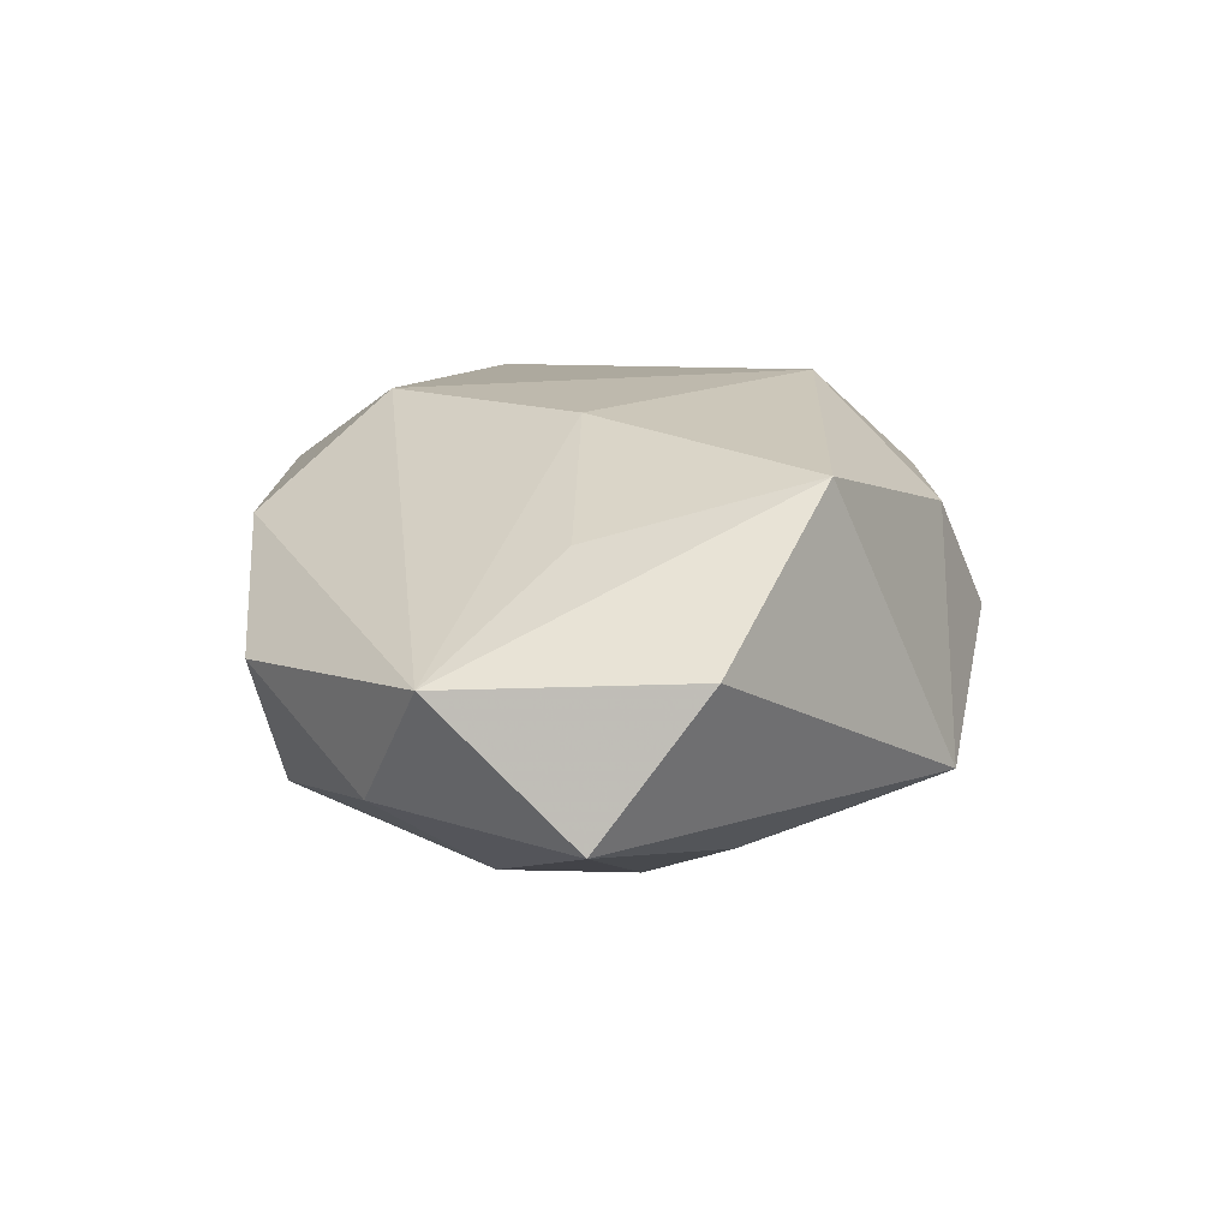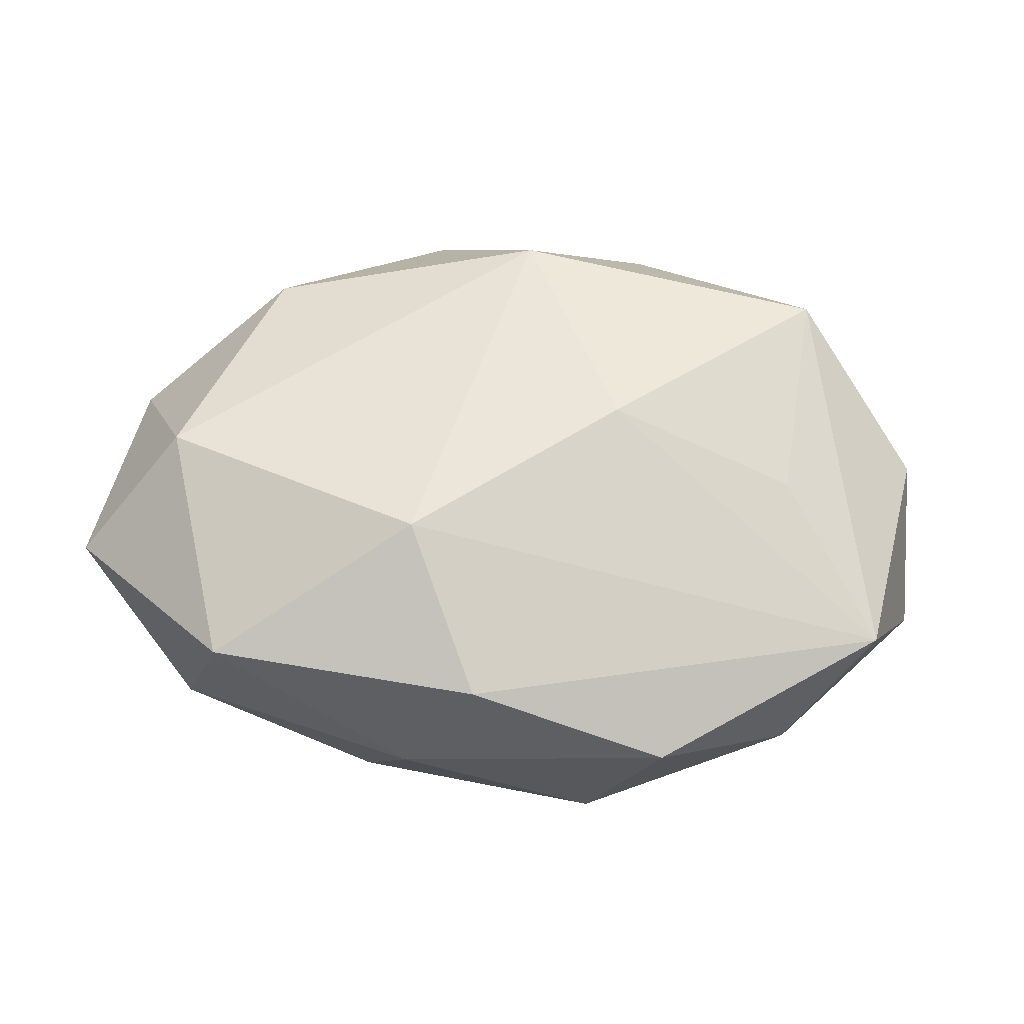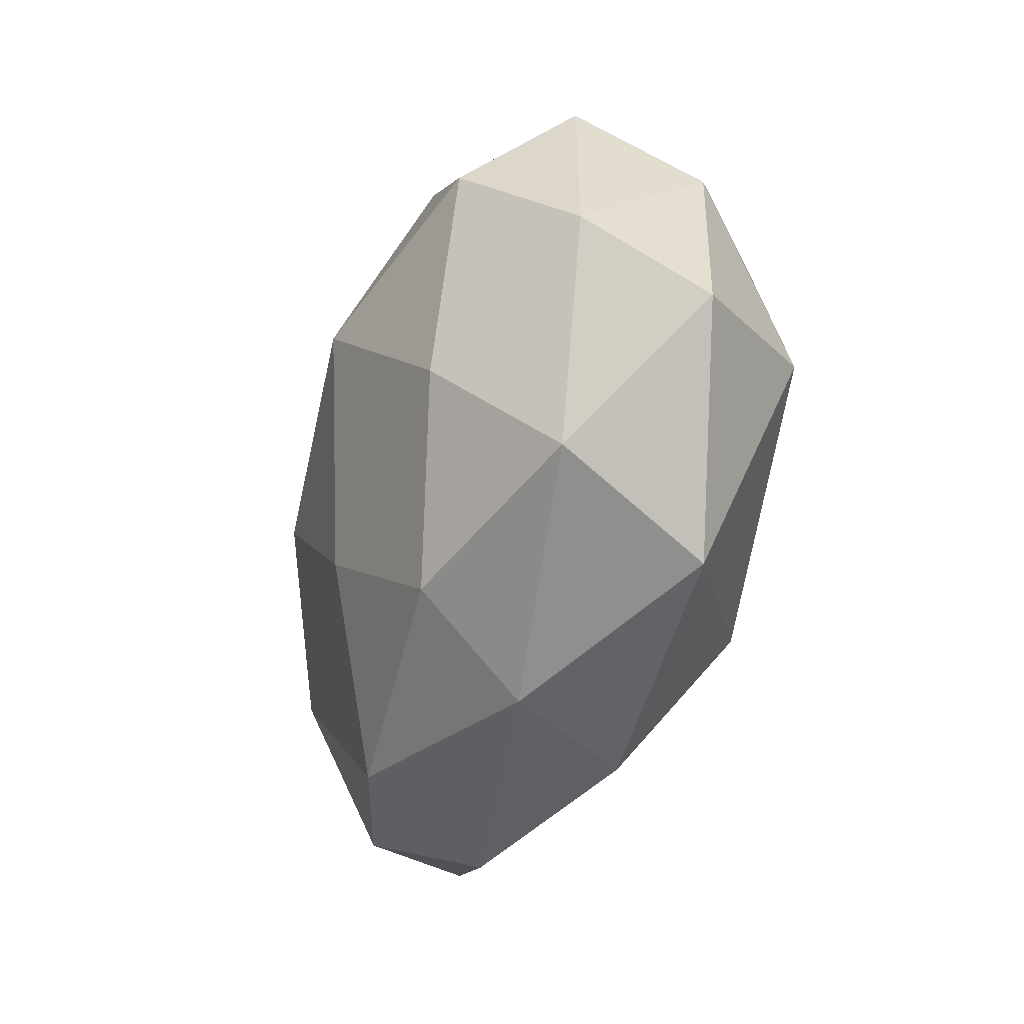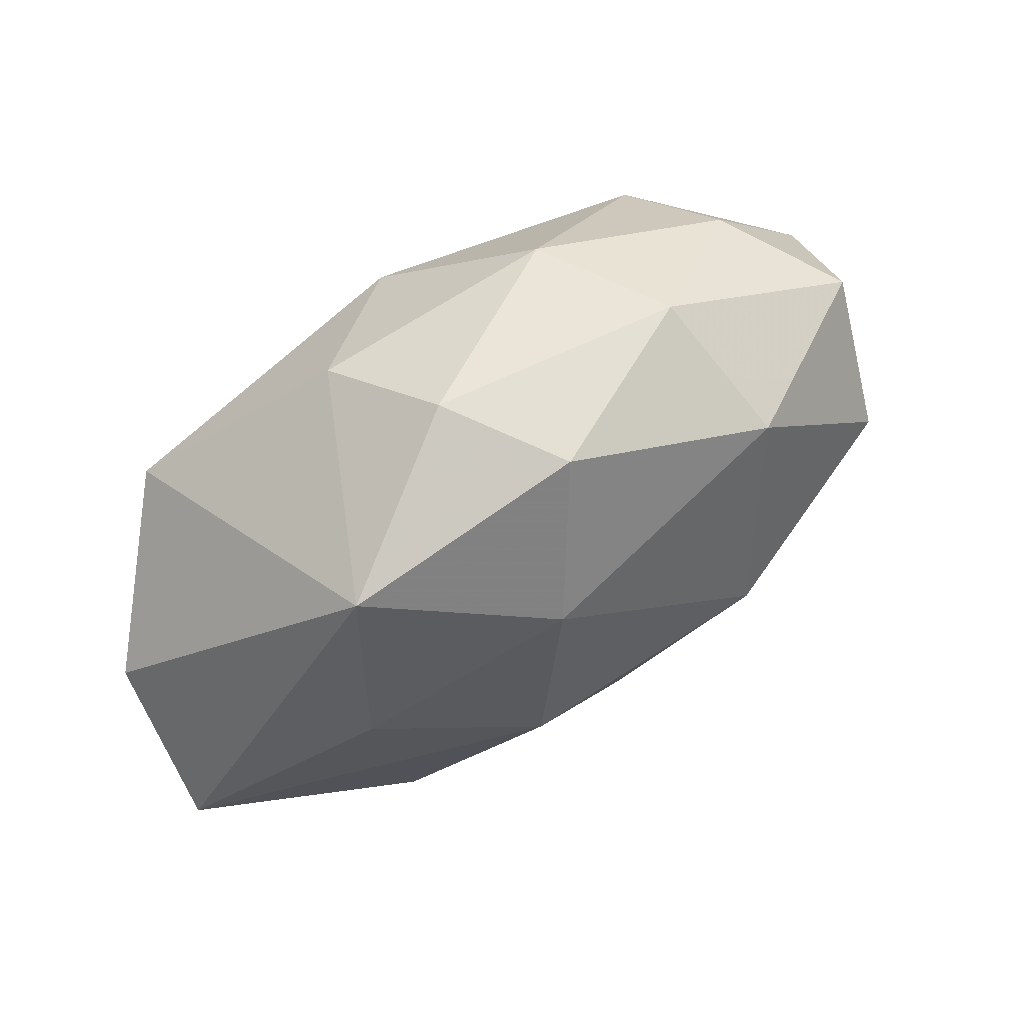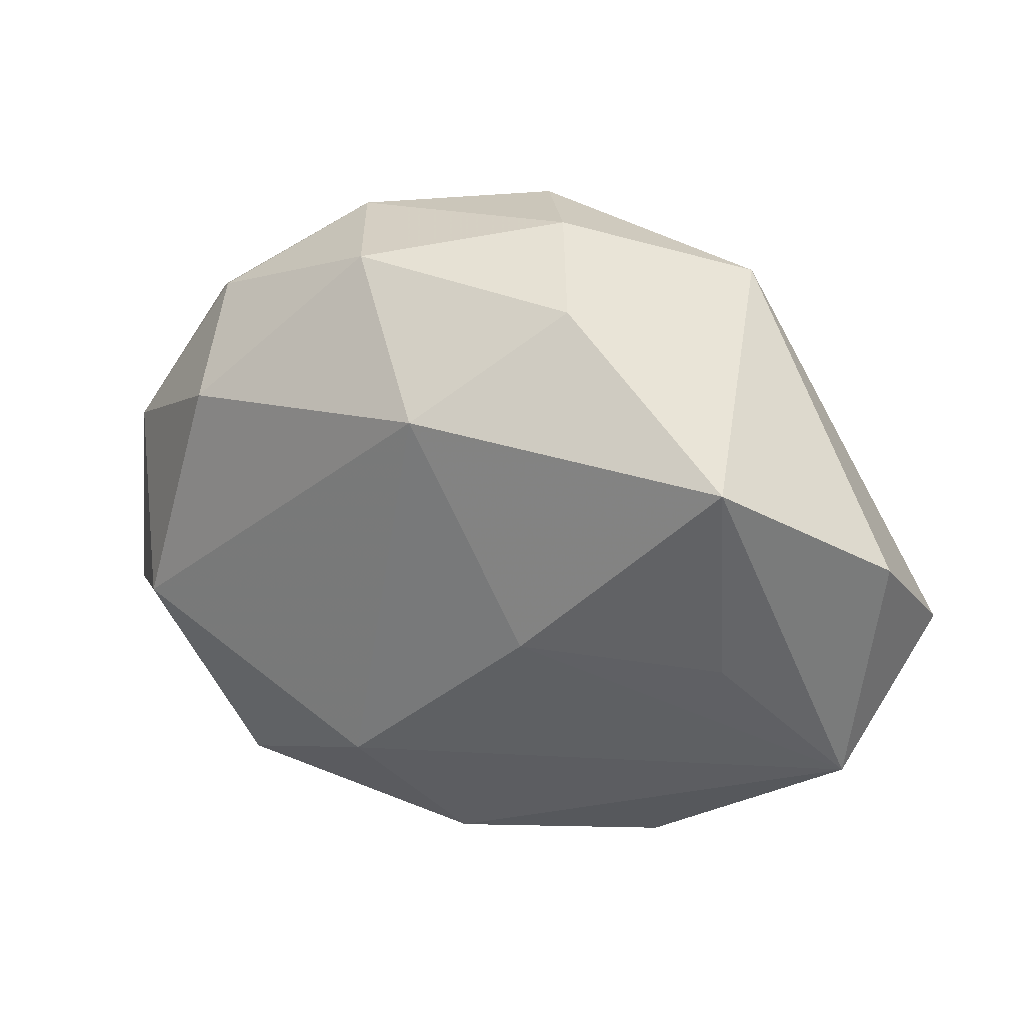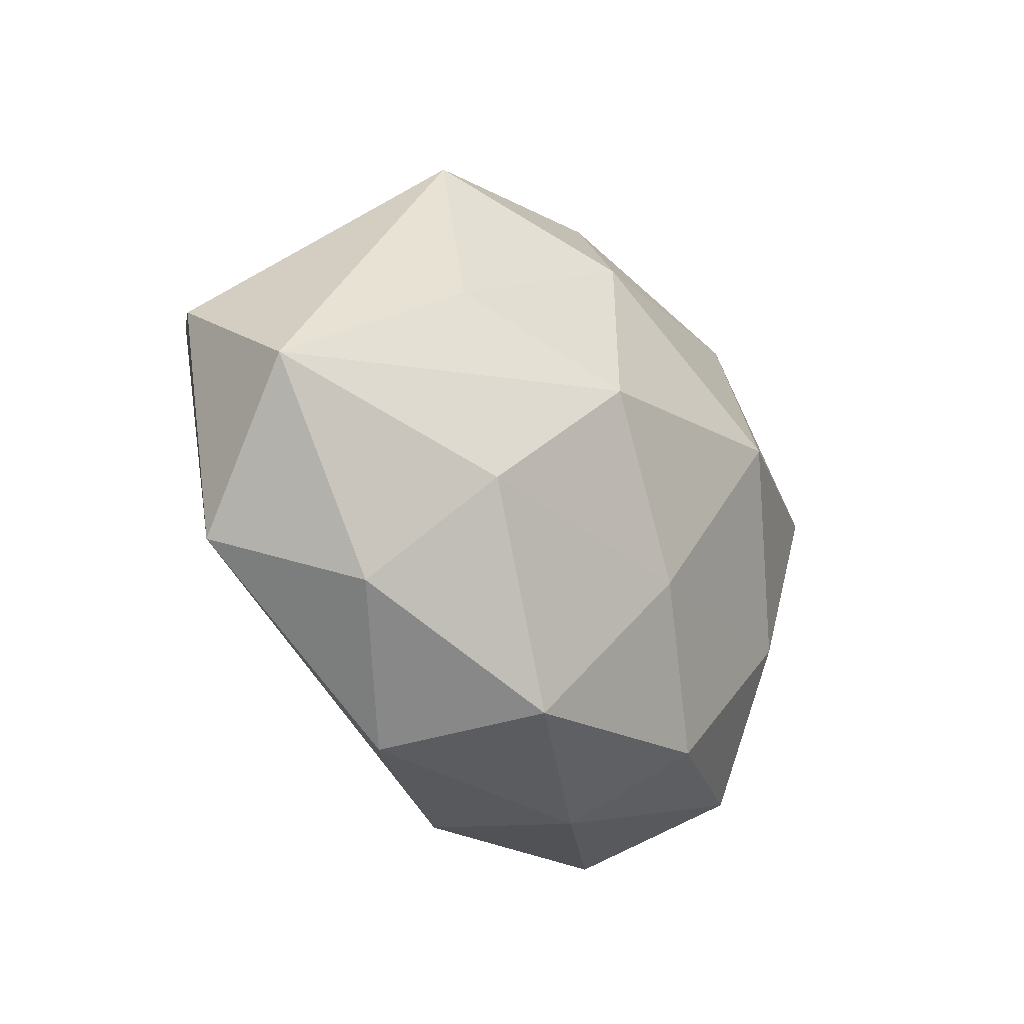
<metadata>
{"format":"obj","ext":"obj","renderer":"f3d","projection":"perspective","resolution":1024,"background":"white","views":[{"elev":15.8,"azim":85.3,"up":"+Z"},{"elev":48.7,"azim":5.5,"up":"+Z"},{"elev":-45.3,"azim":-106.5,"up":"+Y"},{"elev":69.4,"azim":145.2,"up":"+Y"},{"elev":23.3,"azim":25.7,"up":"+Y"},{"elev":-29.1,"azim":126.2,"up":"+Y"}]}
</metadata>
<code>
v -0.01943 0.02649 -0.01643
v -0.0303 0.02467 0.006071
v 0.03395 0.01594 0.02001
v -0.02603 -0.01135 -0.01757
v 0.04712 0.004933 0.006085
v -0.00706 -0.02132 0.02048
v 0.01332 -0.003867 0.02174
v 0.01332 0.00174 -0.02356
v 0.03425 -0.02423 -0.007744
v -0.03496 0.009023 -0.01741
v -0.0384 0.02019 -0.005741
v 0.02079 -0.03484 0.001216
v 0.0006946 -0.03486 0.009968
v 0.01286 -0.03183 -0.01331
v -0.0427 0.007376 0.006309
v -0.04562 -0.01483 0.004722
v 0.02565 0.02937 -0.009397
v 0.03253 -0.006121 0.01408
v -0.01695 0.03344 -0.002303
v -0.0348 -0.008909 0.01784
v -0.04223 -0.002779 -0.006924
v 0.02653 -0.01267 -0.01756
v -0.02697 0.01588 0.01792
v 0.0485 -0.006027 -0.008167
v 0.02919 0.008716 -0.01517
v -0.006823 -0.03497 -0.002743
v 0.008368 0.02128 -0.0199
v 0.01432 0.02962 0.01304
v 0.04323 -0.01966 0.004849
v -0.01016 0.03183 0.01132
v 0.001725 0.0193 0.02333
v -0.01256 0.006264 -0.02528
v 0.0003988 -0.01447 -0.02078
v -0.03271 -0.02545 -0.006188
v 0.008476 0.03524 0.001388
v -0.02724 -0.03162 0.009421
v -0.01238 -0.02787 -0.01437
v 0.001298 0.03484 -0.01066
f 9 24 29
f 29 12 9
f 9 12 14
f 29 24 5
f 5 24 17
f 36 34 26
f 14 12 26
f 29 5 3
f 3 5 17
f 13 12 29
f 29 6 13
f 13 6 36
f 36 26 13
f 13 26 12
f 16 34 36
f 22 8 24
f 22 9 14
f 24 9 22
f 17 24 25
f 24 8 25
f 27 38 17
f 17 25 27
f 27 25 8
f 33 22 14
f 8 22 33
f 32 4 10
f 32 27 8
f 8 33 32
f 32 33 4
f 29 3 18
f 31 6 7
f 7 3 31
f 7 18 3
f 7 6 29
f 29 18 7
f 28 3 17
f 31 3 28
f 36 6 20
f 20 16 36
f 20 6 31
f 15 16 20
f 10 11 1
f 1 32 10
f 38 27 1
f 27 32 1
f 21 16 15
f 15 11 21
f 21 11 10
f 34 16 21
f 10 4 21
f 21 4 34
f 2 11 15
f 37 33 14
f 4 33 37
f 34 4 37
f 14 26 37
f 37 26 34
f 15 20 23
f 23 2 15
f 23 20 31
f 31 28 30
f 30 23 31
f 2 23 30
f 19 1 11
f 11 2 19
f 38 1 19
f 2 30 19
f 35 30 28
f 17 38 35
f 35 28 17
f 38 19 35
f 35 19 30

</code>
